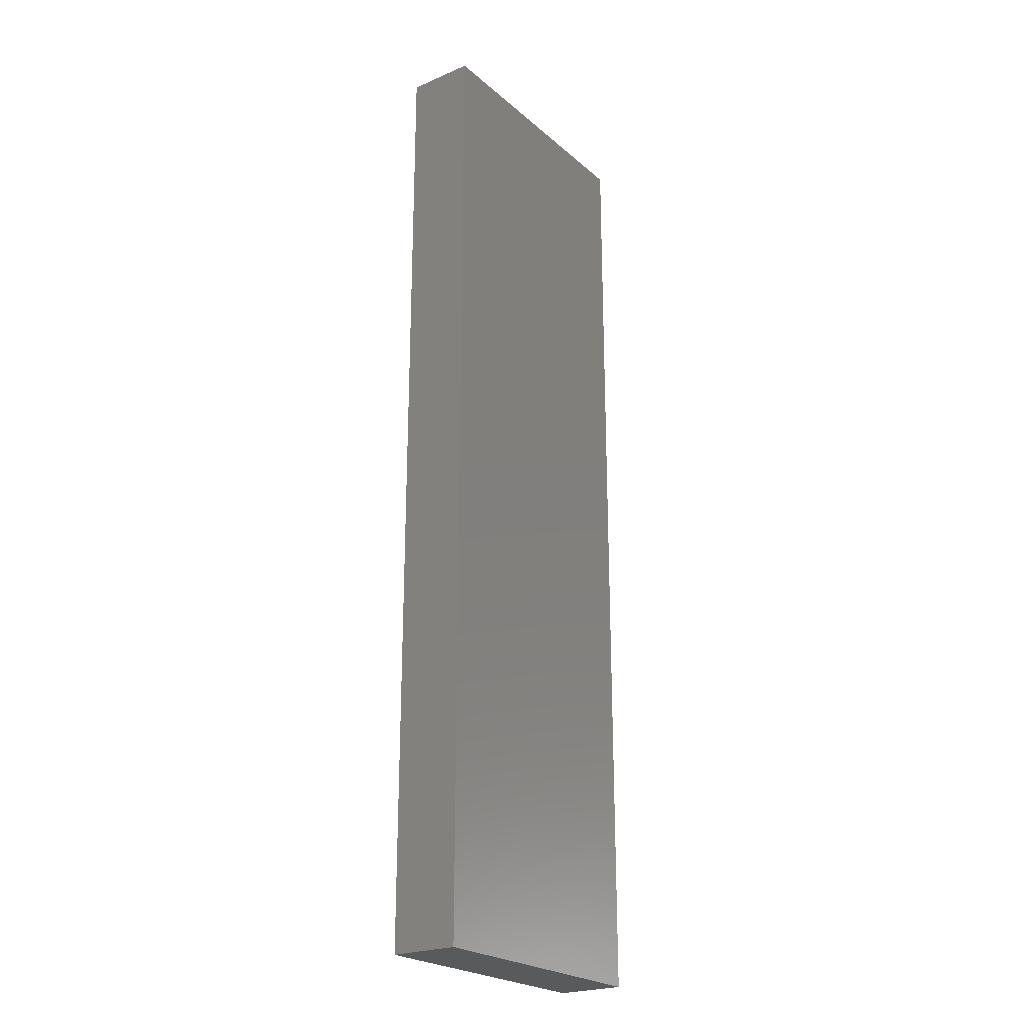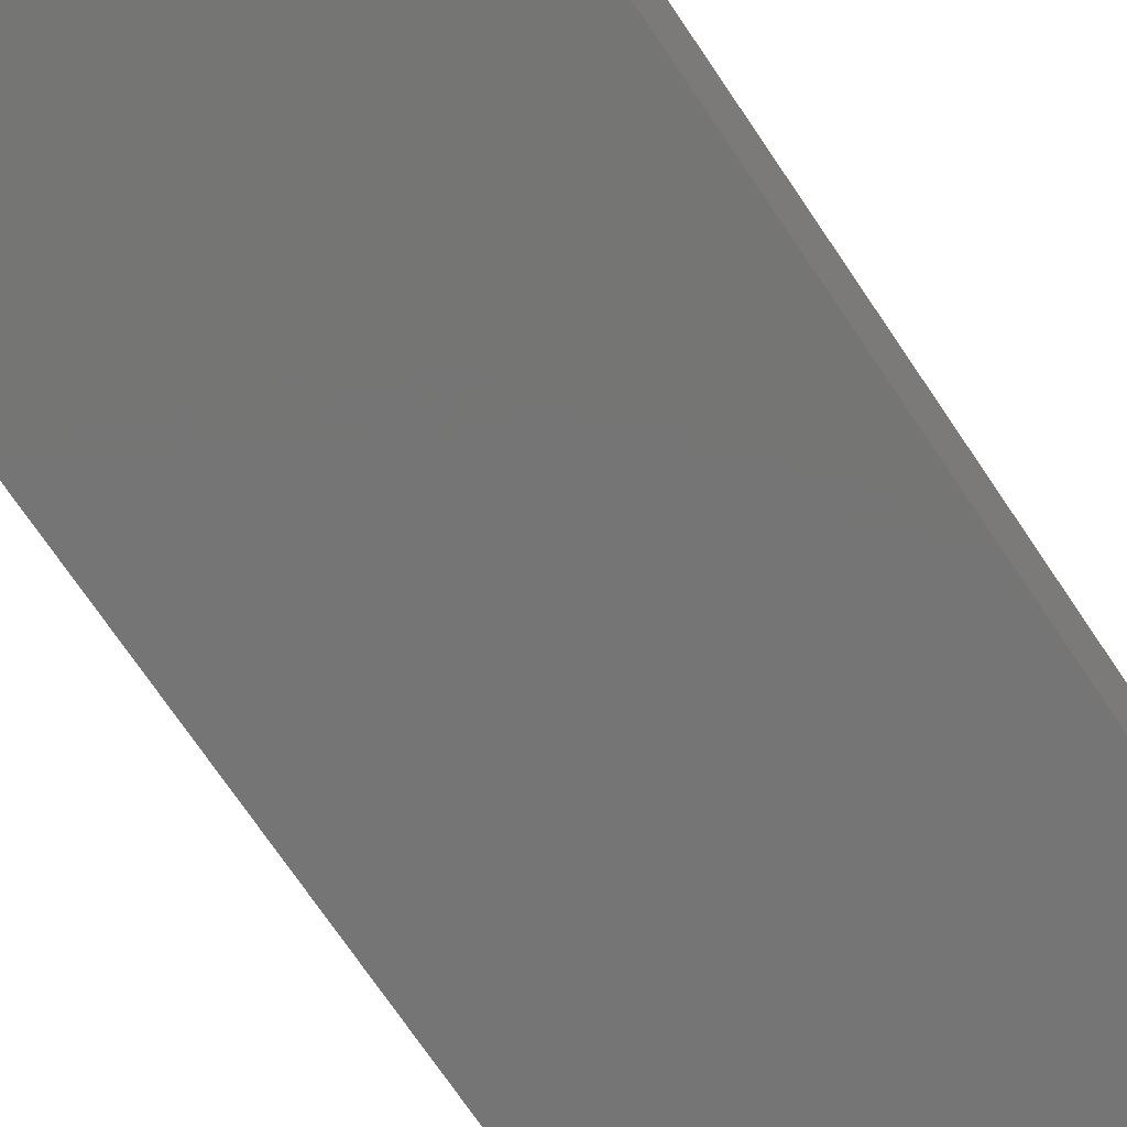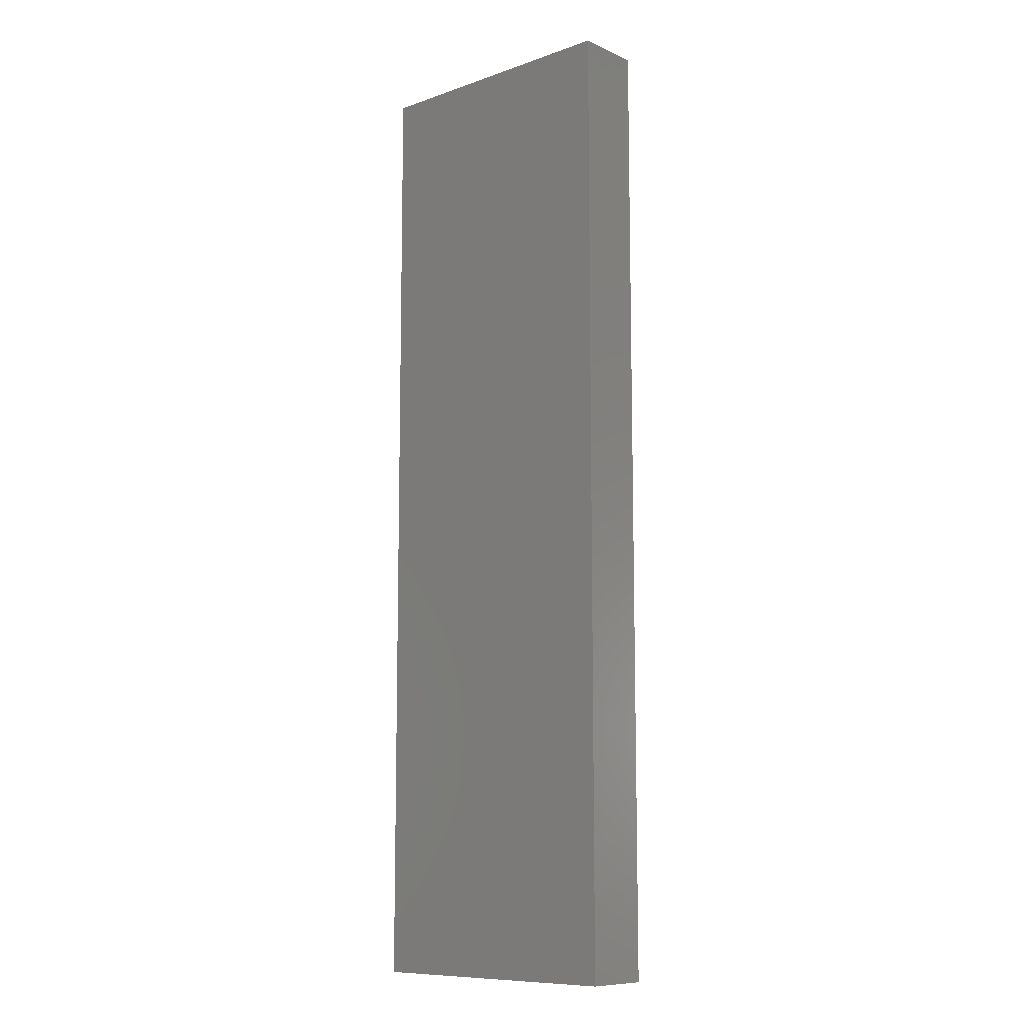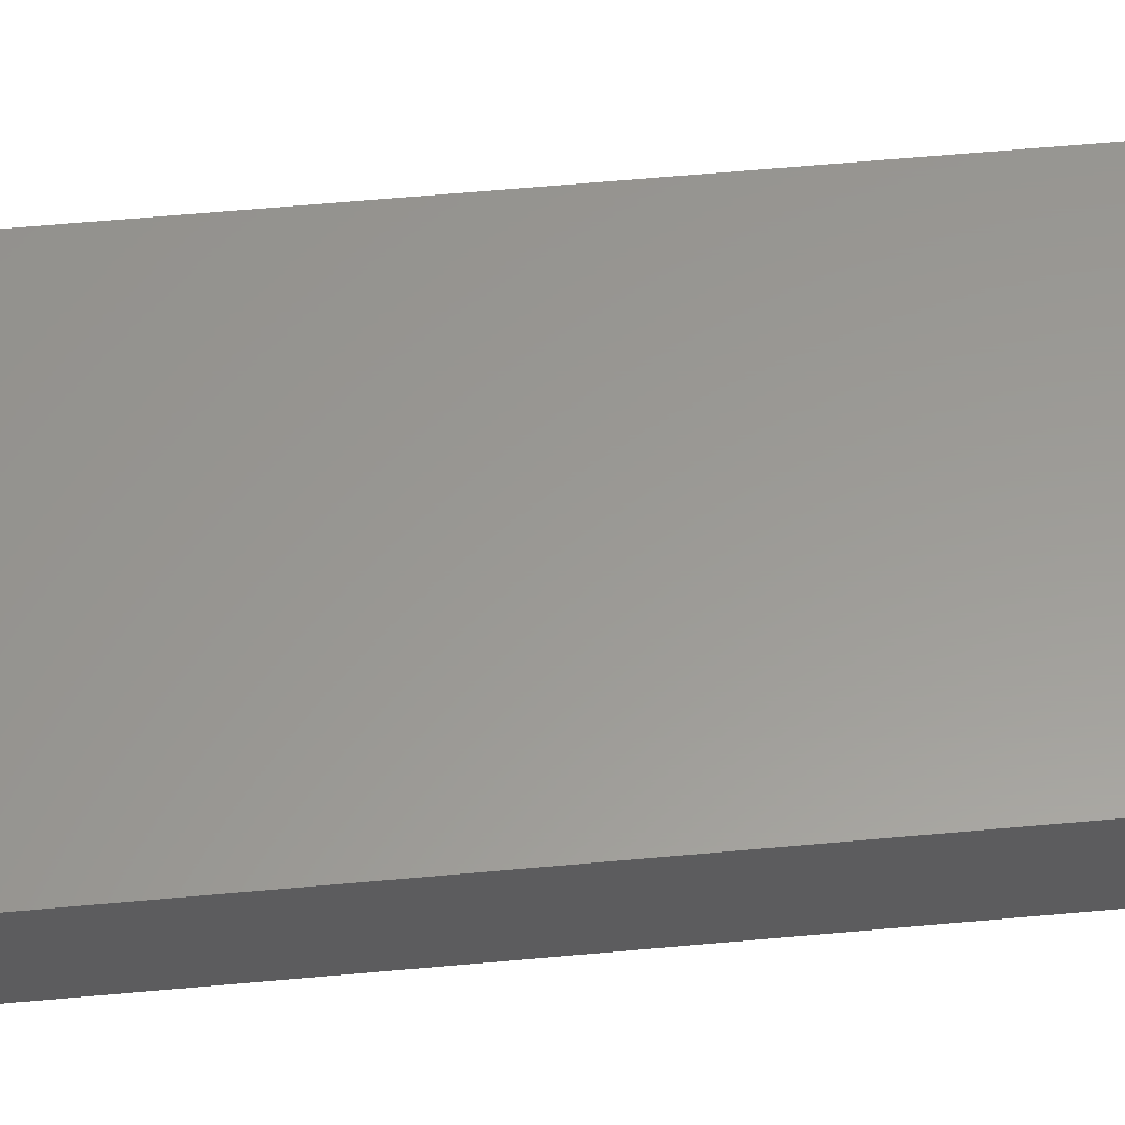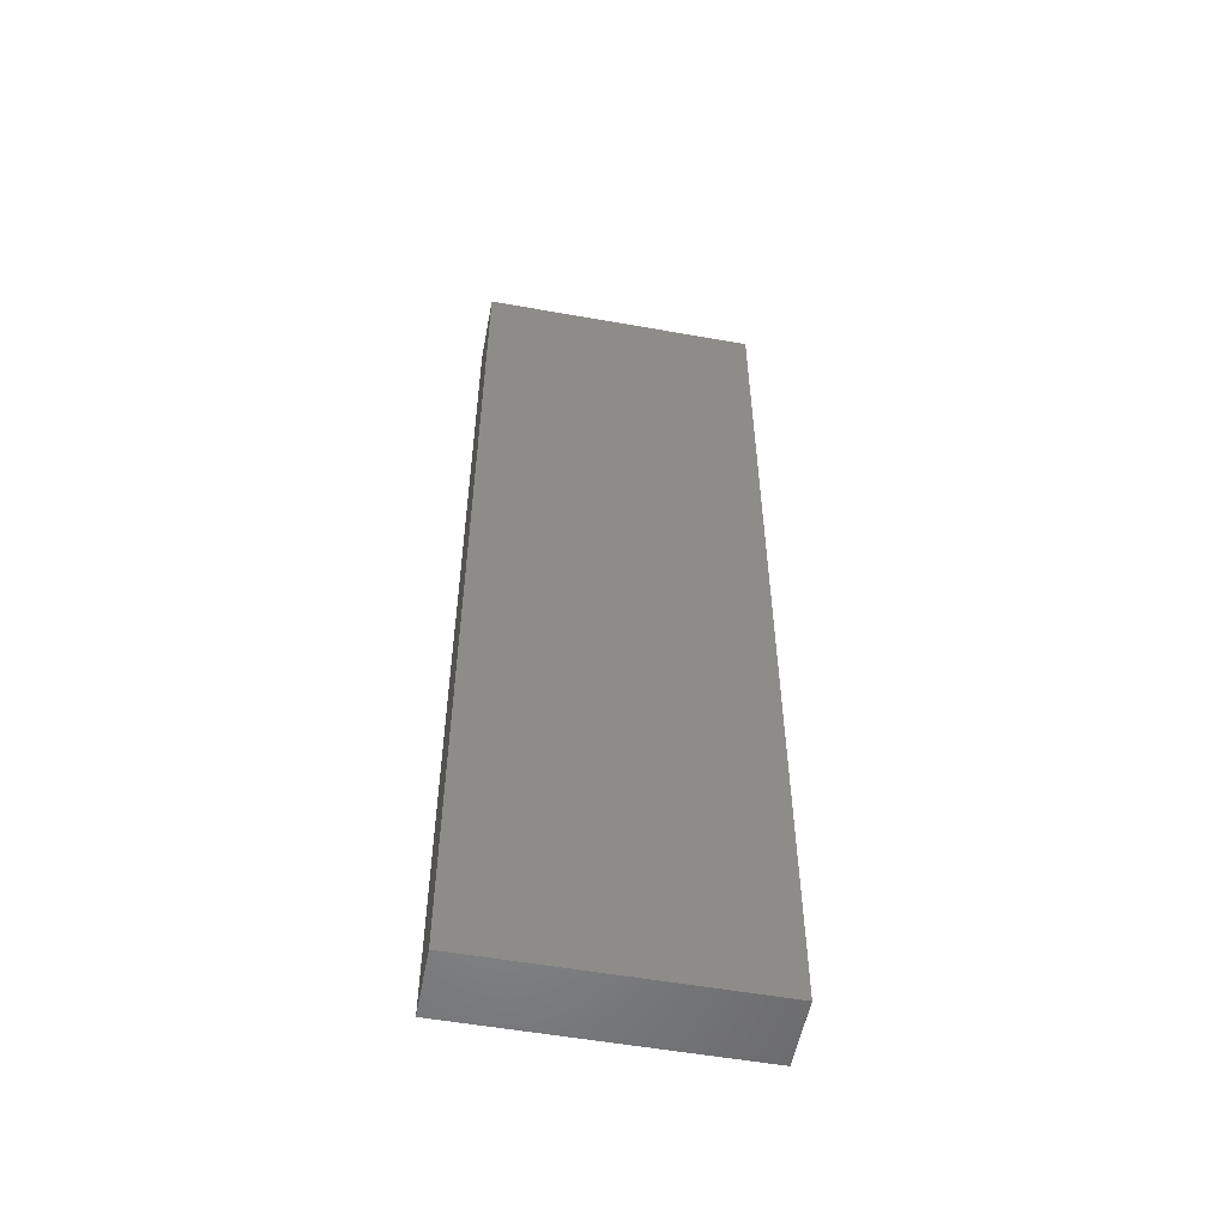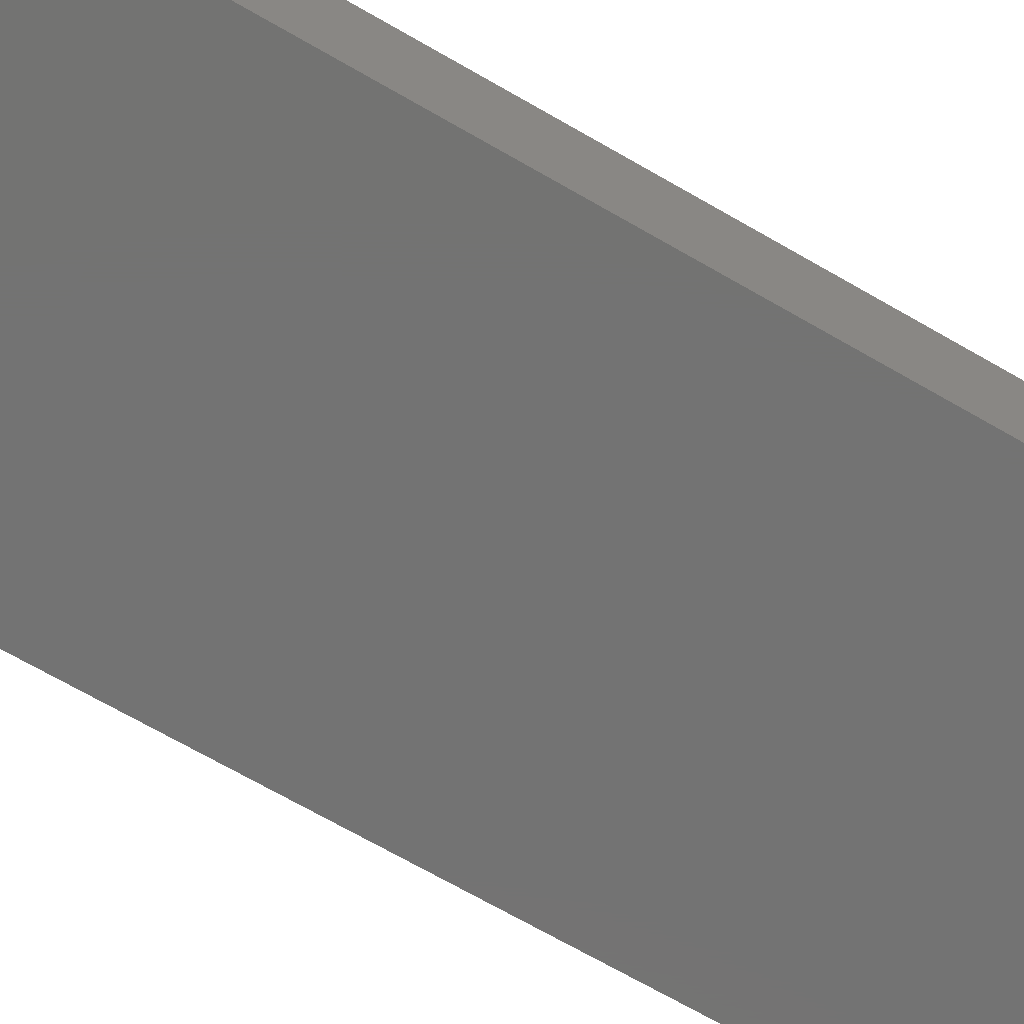
<metadata>
{"format":"stl","ext":"stl","renderer":"f3d","projection":"perspective","resolution":1024,"background":"white","views":[{"elev":-23.6,"azim":-54.3,"up":"+Z"},{"elev":-67.5,"azim":-146.8,"up":"+Y"},{"elev":-9.9,"azim":-138.3,"up":"+Z"},{"elev":59.4,"azim":-95.4,"up":"+Y"},{"elev":-54.3,"azim":-10.7,"up":"+Z"},{"elev":-65.1,"azim":-120.8,"up":"+Y"}]}
</metadata>
<code>
# stl→obj: 8 verts, 12 faces
v 0.1436 -0.07031 0.75
v 0.1436 7.129e-17 0.75
v -0.1406 -0.07031 0.75
v -0.1406 5.551e-17 0.75
v -0.1406 -0.07031 -0.25
v -0.1406 0 -0.25
v 0.1436 -0.07031 -0.25
v 0.1436 1.578e-17 -0.25
f 1 2 3
f 3 2 4
f 5 6 7
f 7 6 8
f 5 7 3
f 3 7 1
f 7 8 1
f 1 8 2
f 6 4 8
f 8 4 2
f 3 4 5
f 5 4 6

</code>
